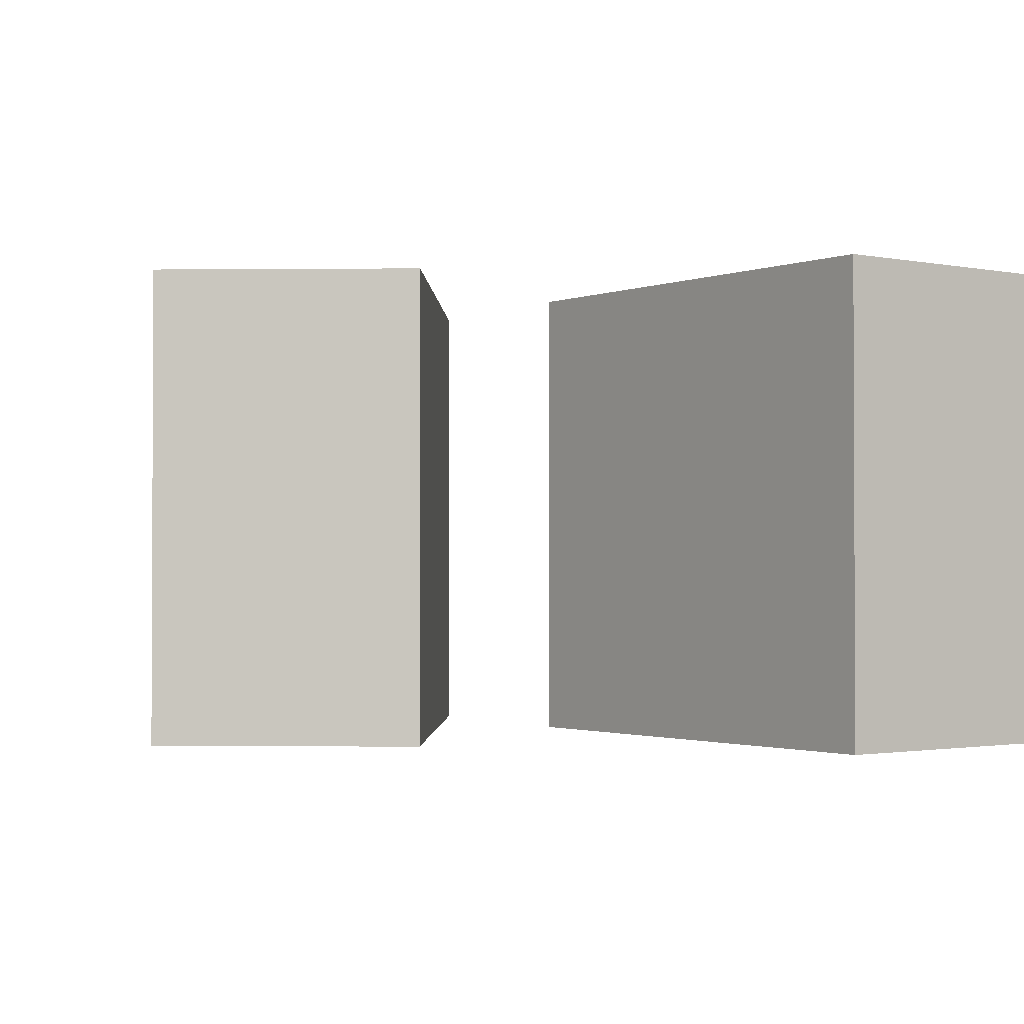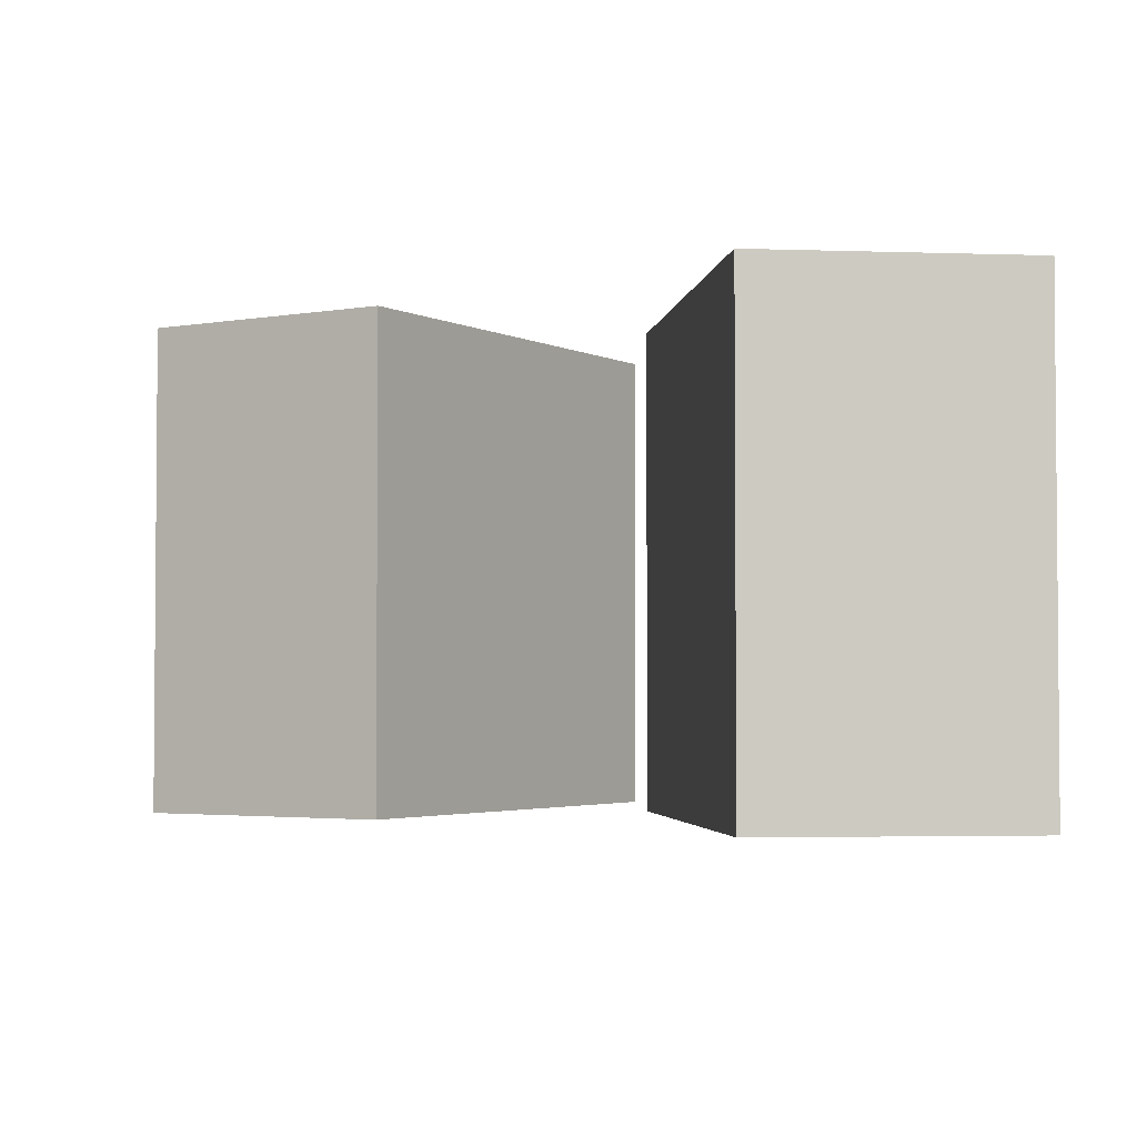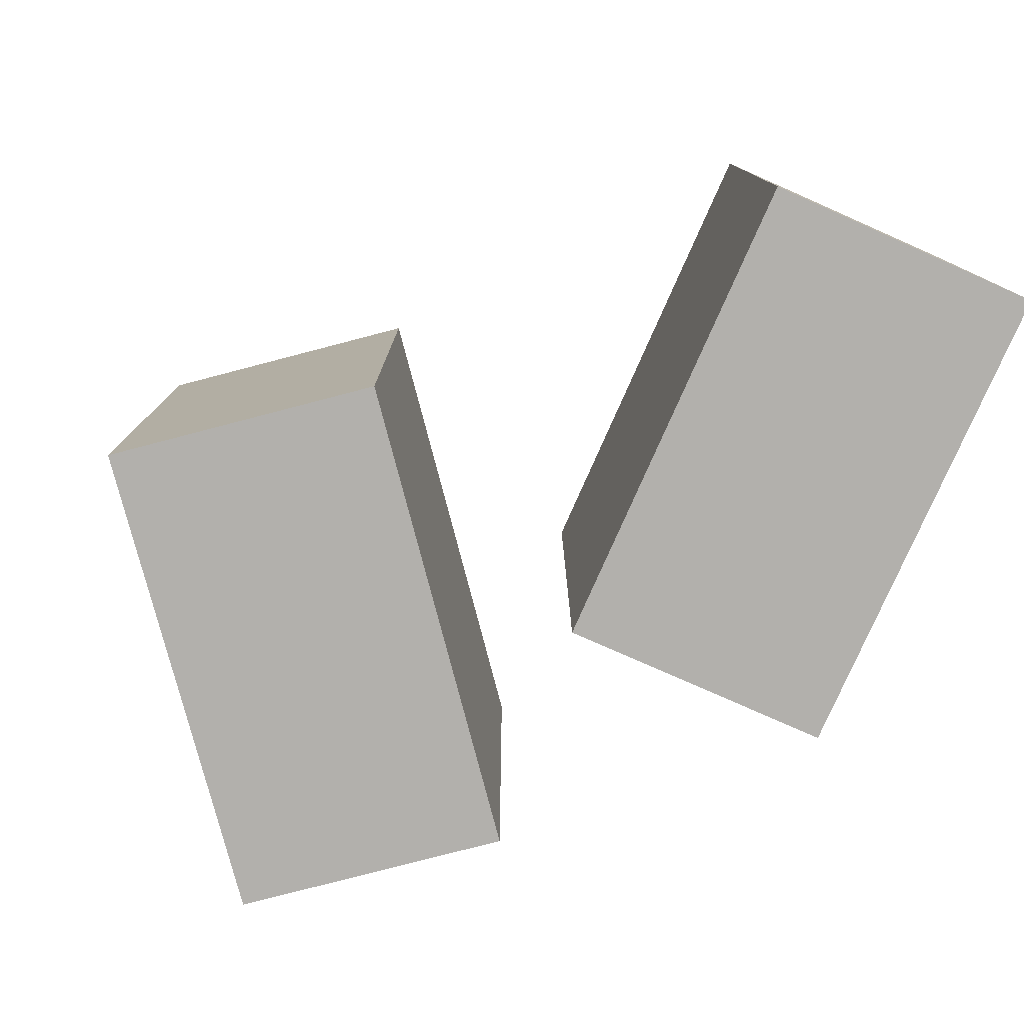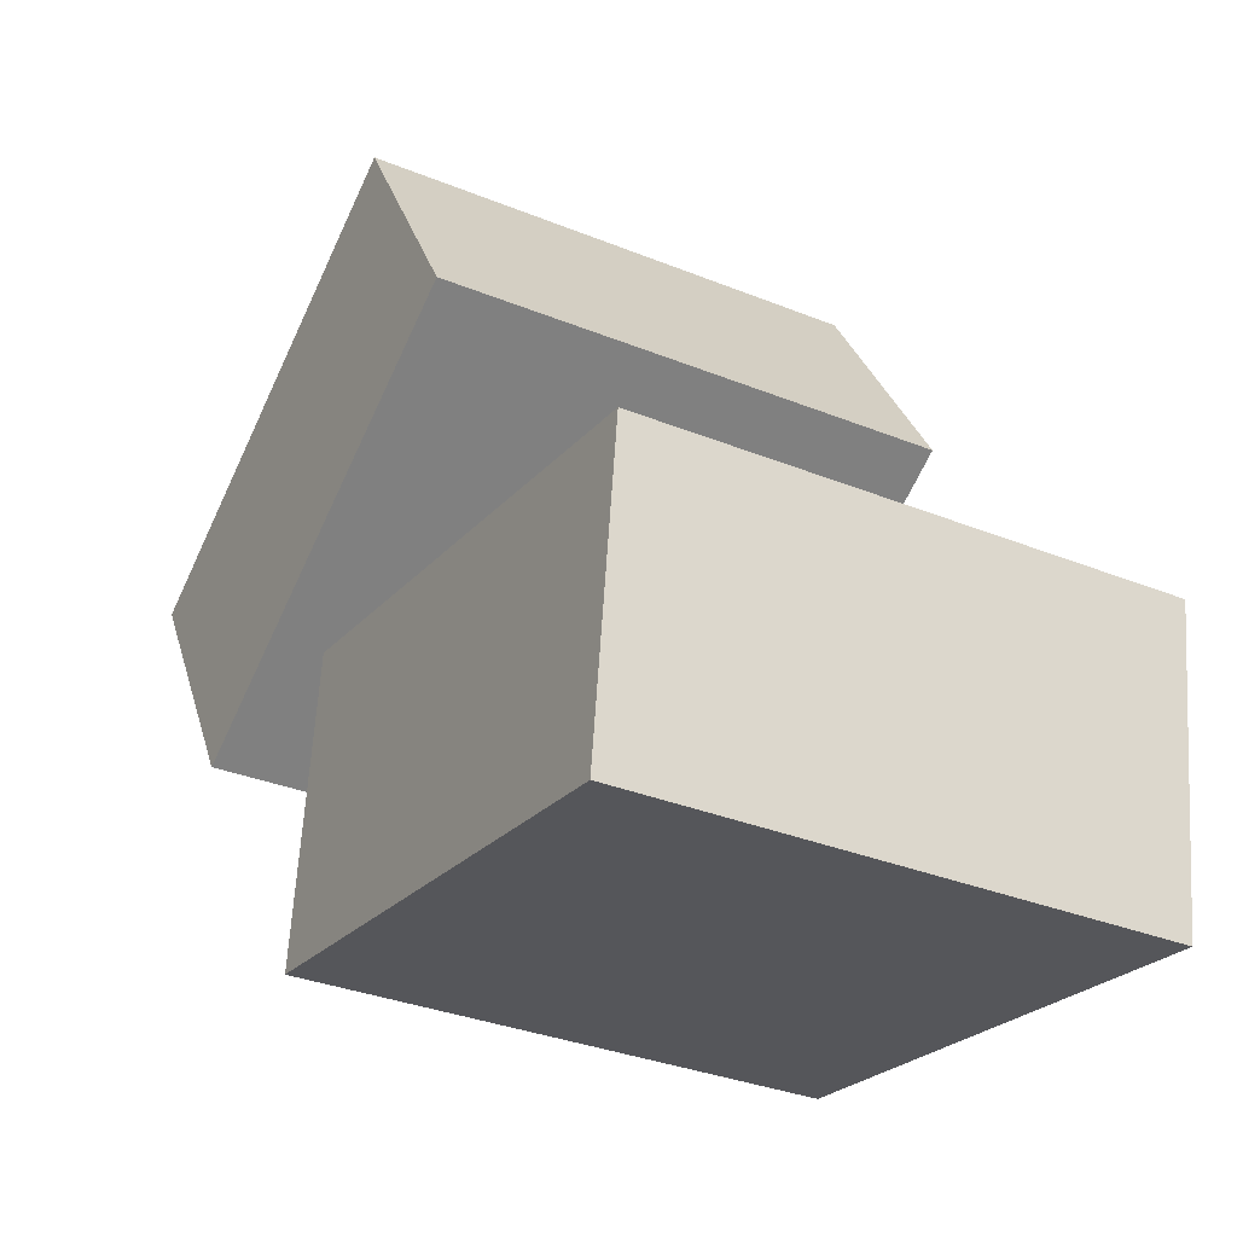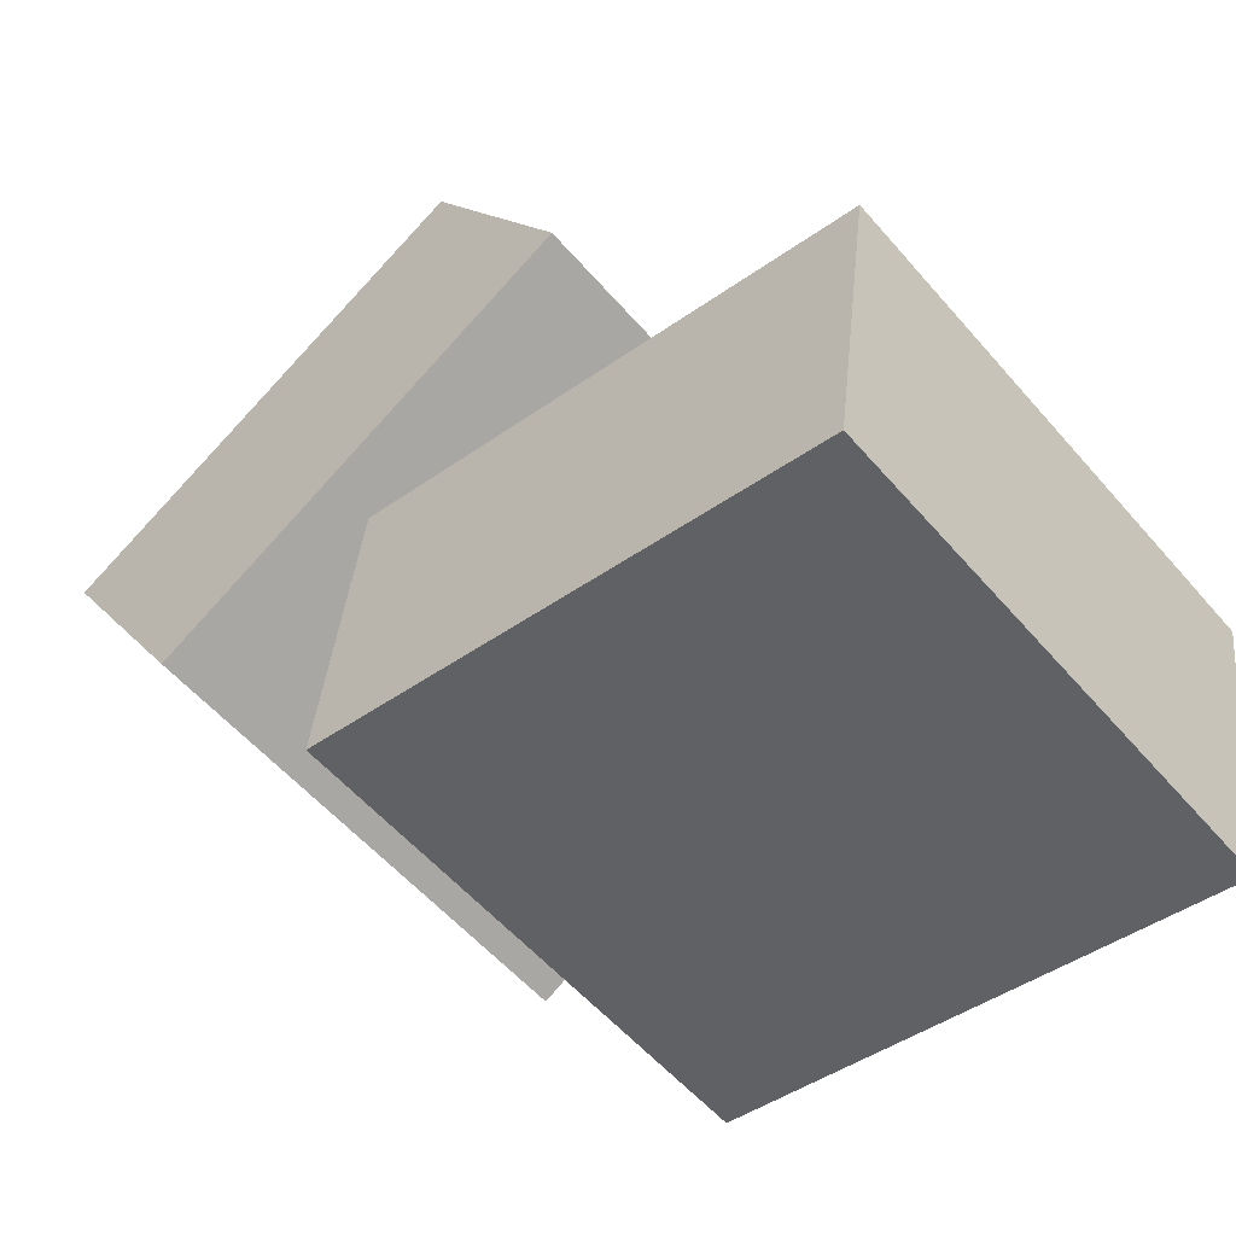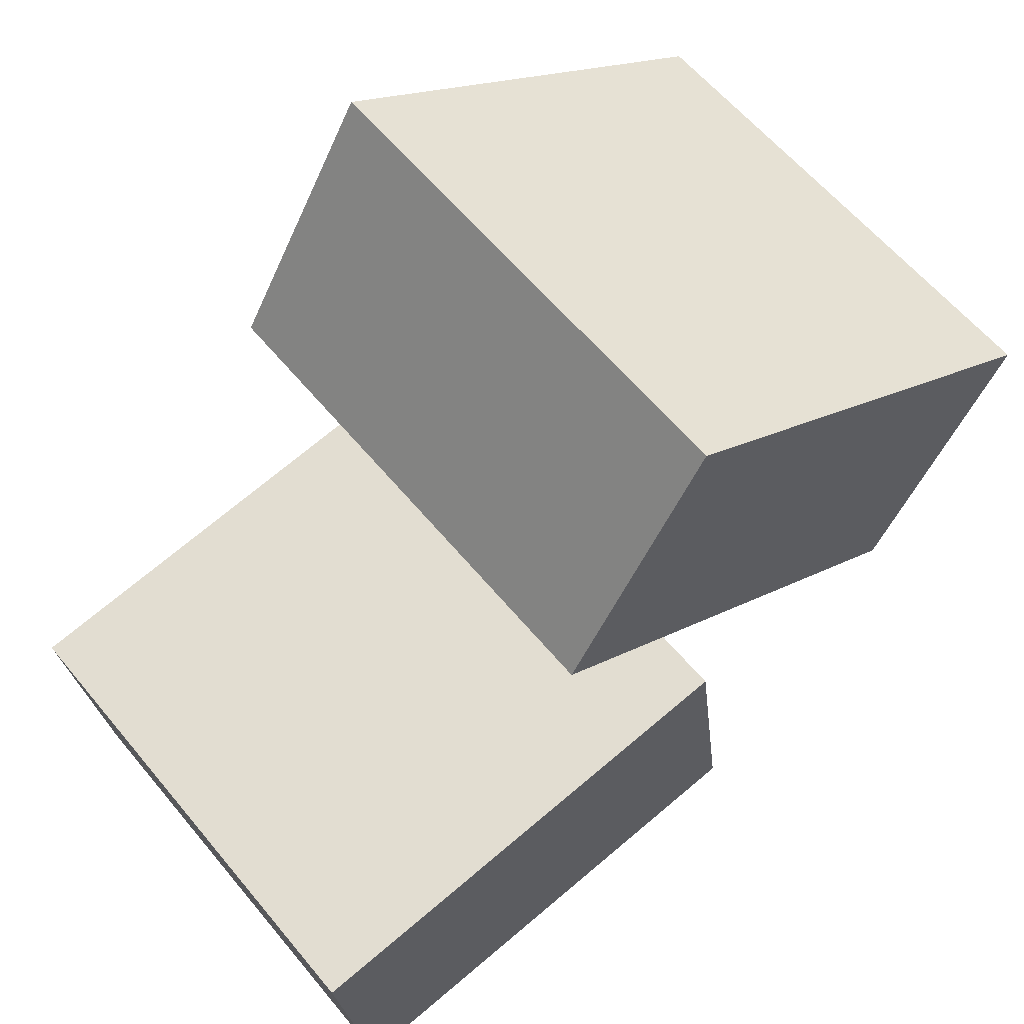
<metadata>
{"format":"obj","ext":"obj","renderer":"f3d","projection":"perspective","resolution":1024,"background":"white","views":[{"elev":-1.5,"azim":61.0,"up":"+Y"},{"elev":-3.0,"azim":90.7,"up":"+Y"},{"elev":-78.6,"azim":73.7,"up":"+Y"},{"elev":-32.4,"azim":60.4,"up":"+Z"},{"elev":-55.0,"azim":39.8,"up":"+Z"},{"elev":60.4,"azim":140.6,"up":"+Z"}]}
</metadata>
<code>
v -0.04426 0 -0.1712
v -0.02674 0 -0.03864
v -0.04426 0.2378 -0.1712
v -0.02674 0.2378 -0.03864
v 0.1915 0.2378 -0.2024
v 0.209 0.2378 -0.06979
v 0.1915 0 -0.2024
v 0.209 0 -0.06979
v 0.1798 0.02944 -0.06594
v 0.002445 0.02944 -0.0425
v 0.1798 0.2084 -0.06594
v 0.002445 0.2084 -0.0425
v 0.1623 0.02944 -0.1985
v -0.01508 0.02944 -0.1751
v -0.01508 0.2084 -0.1751
v 0.1623 0.2084 -0.1985
v 0.1545 0.05505 -0.06258
v 0.02784 0.05505 -0.04585
v 0.1545 0.1828 -0.06258
v 0.02784 0.1828 -0.04585
v 0.1369 0.05505 -0.1952
v 0.01032 0.05505 -0.1784
v 0.01032 0.1828 -0.1784
v 0.1369 0.1828 -0.1952
v 0.1354 0.07431 -0.06006
v 0.04693 0.07431 -0.04837
v 0.1354 0.1635 -0.06006
v 0.04693 0.1635 -0.04837
v 0.1178 0.07431 -0.1927
v 0.02941 0.07431 -0.181
v 0.02941 0.1635 -0.181
v 0.1178 0.1635 -0.1927
v 0.1113 0.0986 -0.05688
v 0.07101 0.0986 -0.05156
v 0.1113 0.1392 -0.05688
v 0.07101 0.1392 -0.05156
v 0.09376 0.0986 -0.1895
v 0.05349 0.0986 -0.1842
v 0.05349 0.1392 -0.1842
v 0.09376 0.1392 -0.1895
v -0.1403 0 -0.03456
v -0.209 0 0.08017
v -0.1403 0.2378 -0.03456
v -0.209 0.2378 0.08017
v 0.06372 0.2378 0.08765
v -0.005018 0.2378 0.2024
v 0.06372 0 0.08765
v -0.005018 0 0.2024
v -0.03027 0.02944 0.1873
v -0.1838 0.02944 0.0953
v -0.03027 0.2084 0.1873
v -0.1838 0.2084 0.0953
v 0.03846 0.02944 0.07253
v -0.115 0.02944 -0.01944
v -0.115 0.2084 -0.01944
v 0.03846 0.2084 0.07253
v -0.05225 0.05505 0.1741
v -0.1618 0.05505 0.1085
v -0.05225 0.1828 0.1741
v -0.1618 0.1828 0.1085
v 0.01649 0.05505 0.05936
v -0.09307 0.05505 -0.006272
v -0.09307 0.1828 -0.006272
v 0.01649 0.1828 0.05936
v -0.06876 0.07431 0.1642
v -0.1453 0.07431 0.1184
v -0.06876 0.1635 0.1642
v -0.1453 0.1635 0.1184
v -2.9e-05 0.07431 0.04947
v -0.07655 0.07431 0.003623
v -0.07655 0.1635 0.003623
v -2.9e-05 0.1635 0.04947
v -0.0896 0.0986 0.1517
v -0.1244 0.0986 0.1308
v -0.0896 0.1392 0.1517
v -0.1244 0.1392 0.1308
v -0.02087 0.0986 0.03698
v -0.05571 0.0986 0.01611
v -0.05571 0.1392 0.01611
v -0.02087 0.1392 0.03698
f 1 2 4 3
f 3 4 6 5
f 5 6 8 7
f 7 8 2 1
f 34 33 35 36
f 37 38 39 40
f 2 8 9 10
f 8 6 11 9
f 6 4 12 11
f 4 2 10 12
f 7 1 14 13
f 1 3 15 14
f 3 5 16 15
f 5 7 13 16
f 10 9 17 18
f 9 11 19 17
f 11 12 20 19
f 12 10 18 20
f 13 14 22 21
f 14 15 23 22
f 15 16 24 23
f 16 13 21 24
f 18 17 25 26
f 17 19 27 25
f 19 20 28 27
f 20 18 26 28
f 21 22 30 29
f 22 23 31 30
f 23 24 32 31
f 24 21 29 32
f 26 25 33 34
f 25 27 35 33
f 27 28 36 35
f 28 26 34 36
f 29 30 38 37
f 30 31 39 38
f 31 32 40 39
f 32 29 37 40
f 41 42 44 43
f 43 44 46 45
f 45 46 48 47
f 47 48 42 41
f 74 73 75 76
f 77 78 79 80
f 42 48 49 50
f 48 46 51 49
f 46 44 52 51
f 44 42 50 52
f 47 41 54 53
f 41 43 55 54
f 43 45 56 55
f 45 47 53 56
f 50 49 57 58
f 49 51 59 57
f 51 52 60 59
f 52 50 58 60
f 53 54 62 61
f 54 55 63 62
f 55 56 64 63
f 56 53 61 64
f 58 57 65 66
f 57 59 67 65
f 59 60 68 67
f 60 58 66 68
f 61 62 70 69
f 62 63 71 70
f 63 64 72 71
f 64 61 69 72
f 66 65 73 74
f 65 67 75 73
f 67 68 76 75
f 68 66 74 76
f 69 70 78 77
f 70 71 79 78
f 71 72 80 79
f 72 69 77 80

</code>
